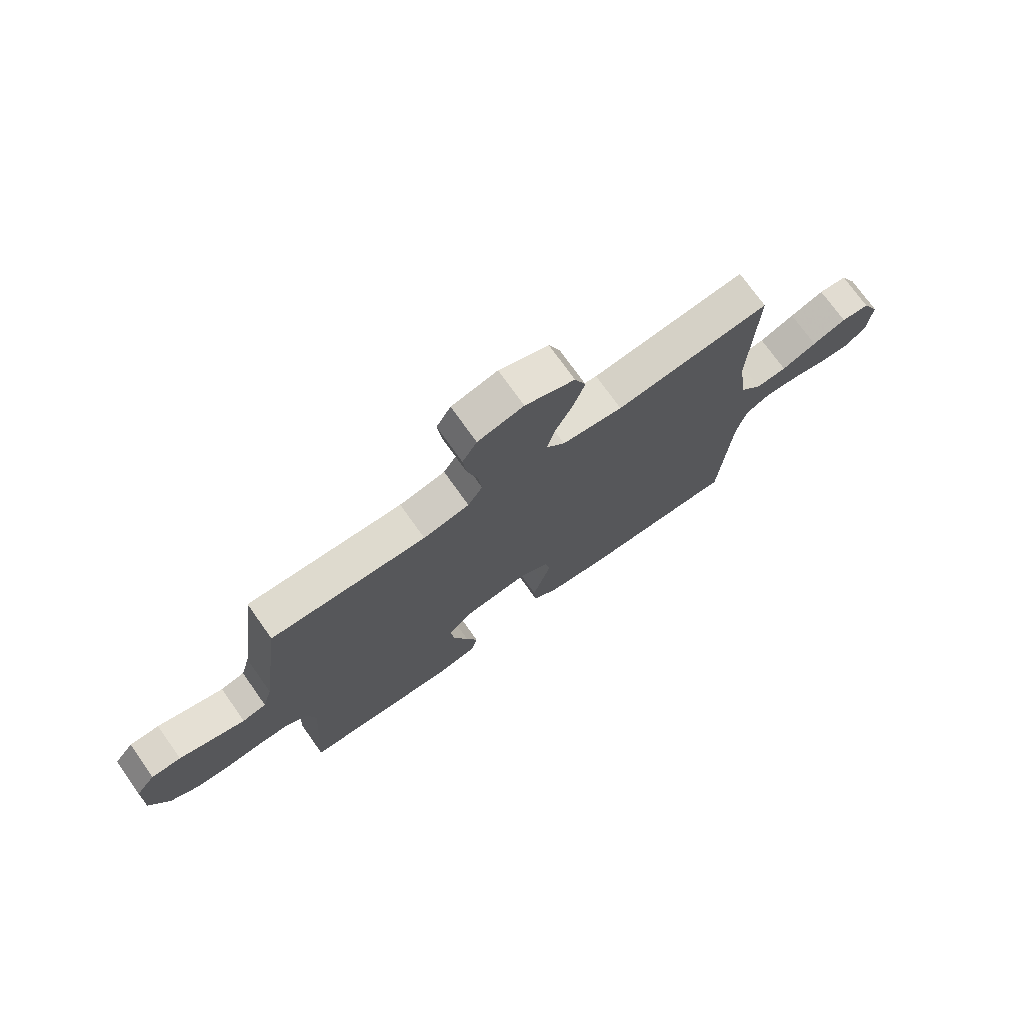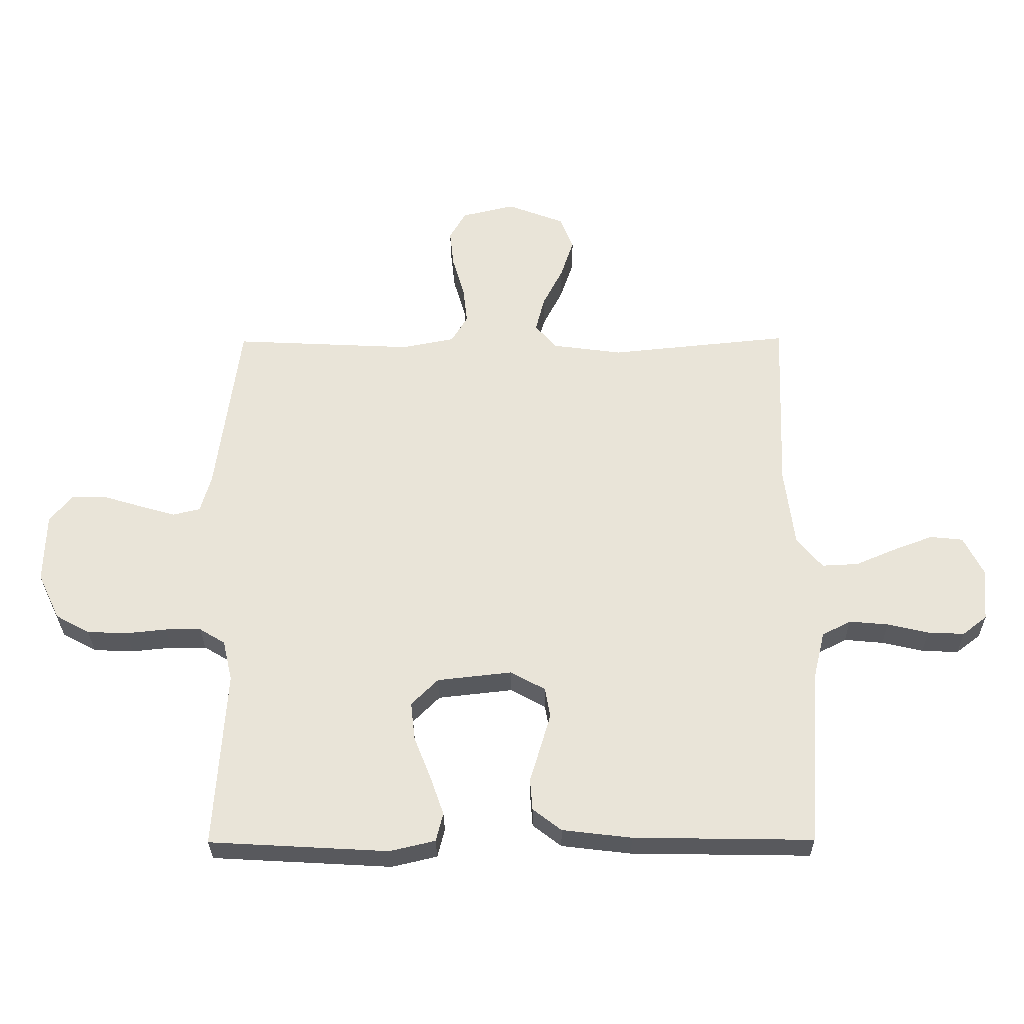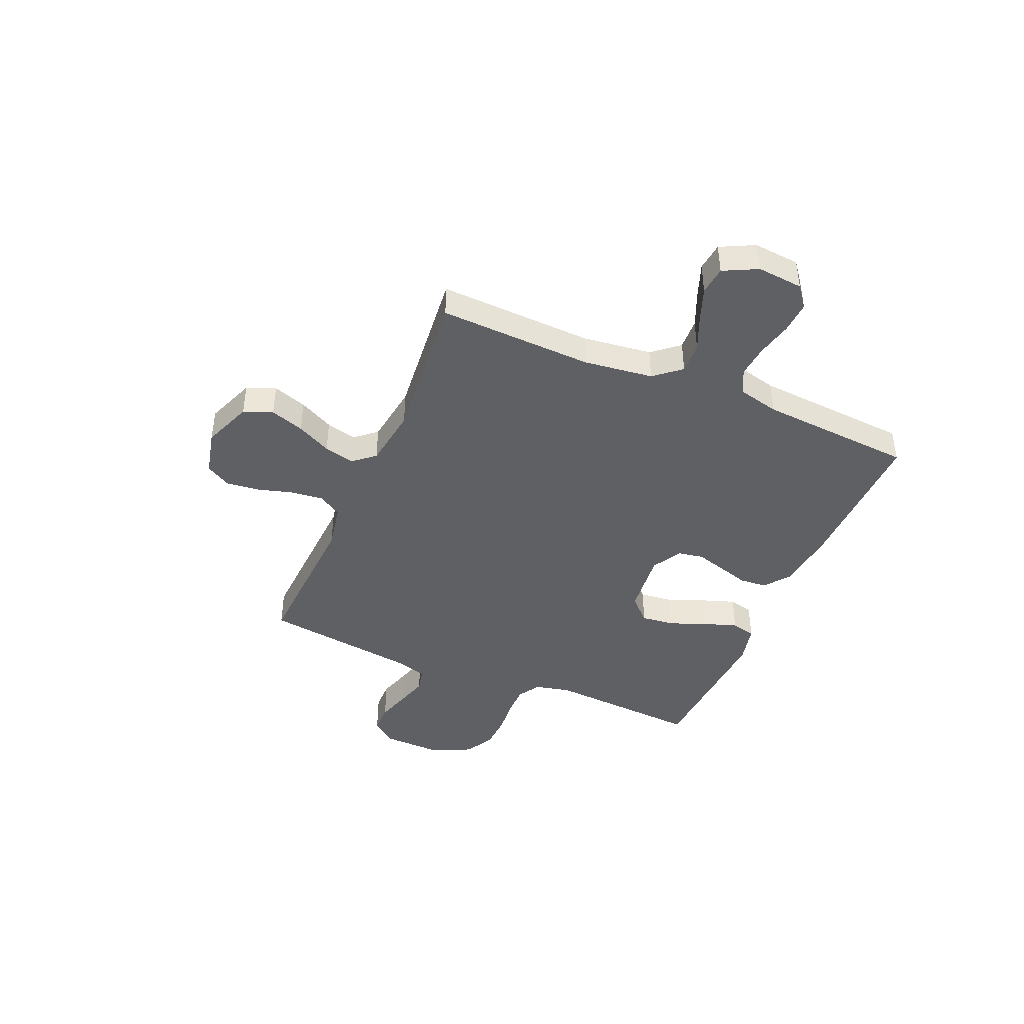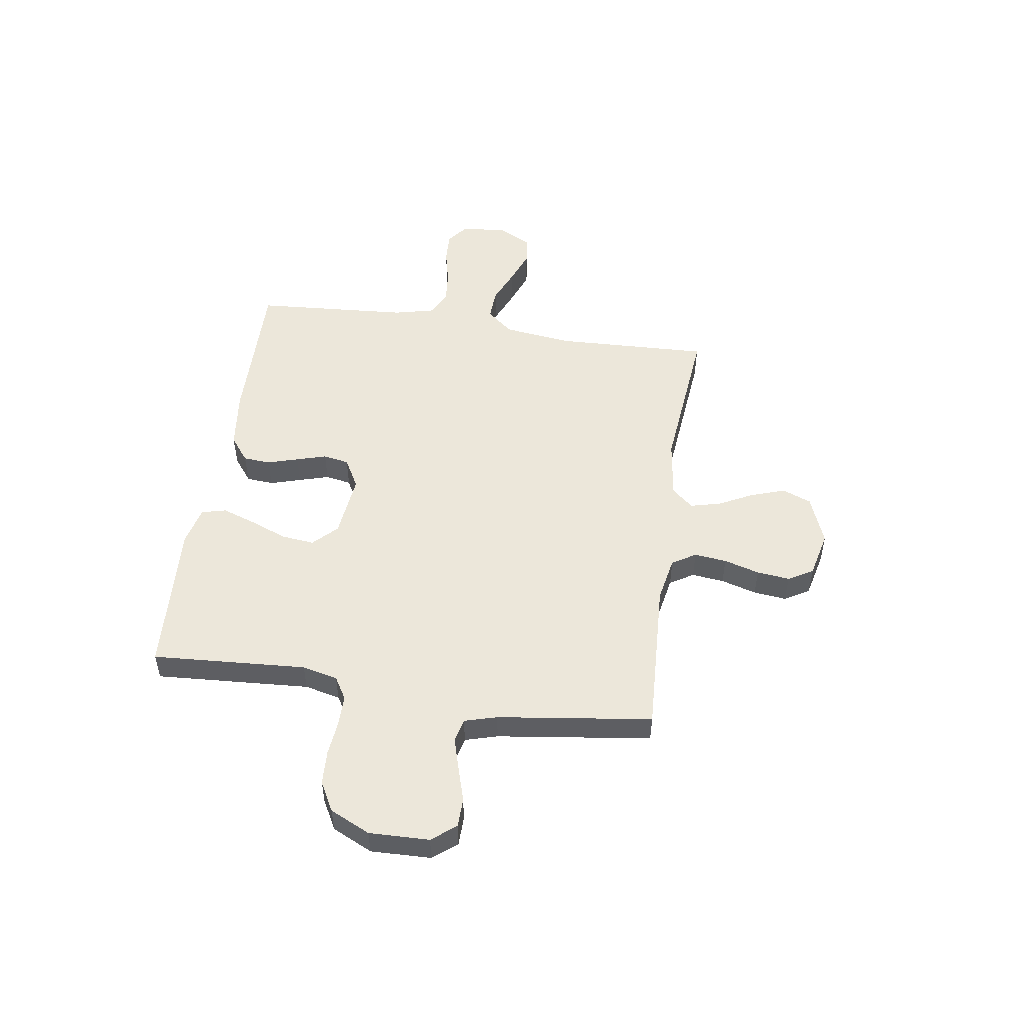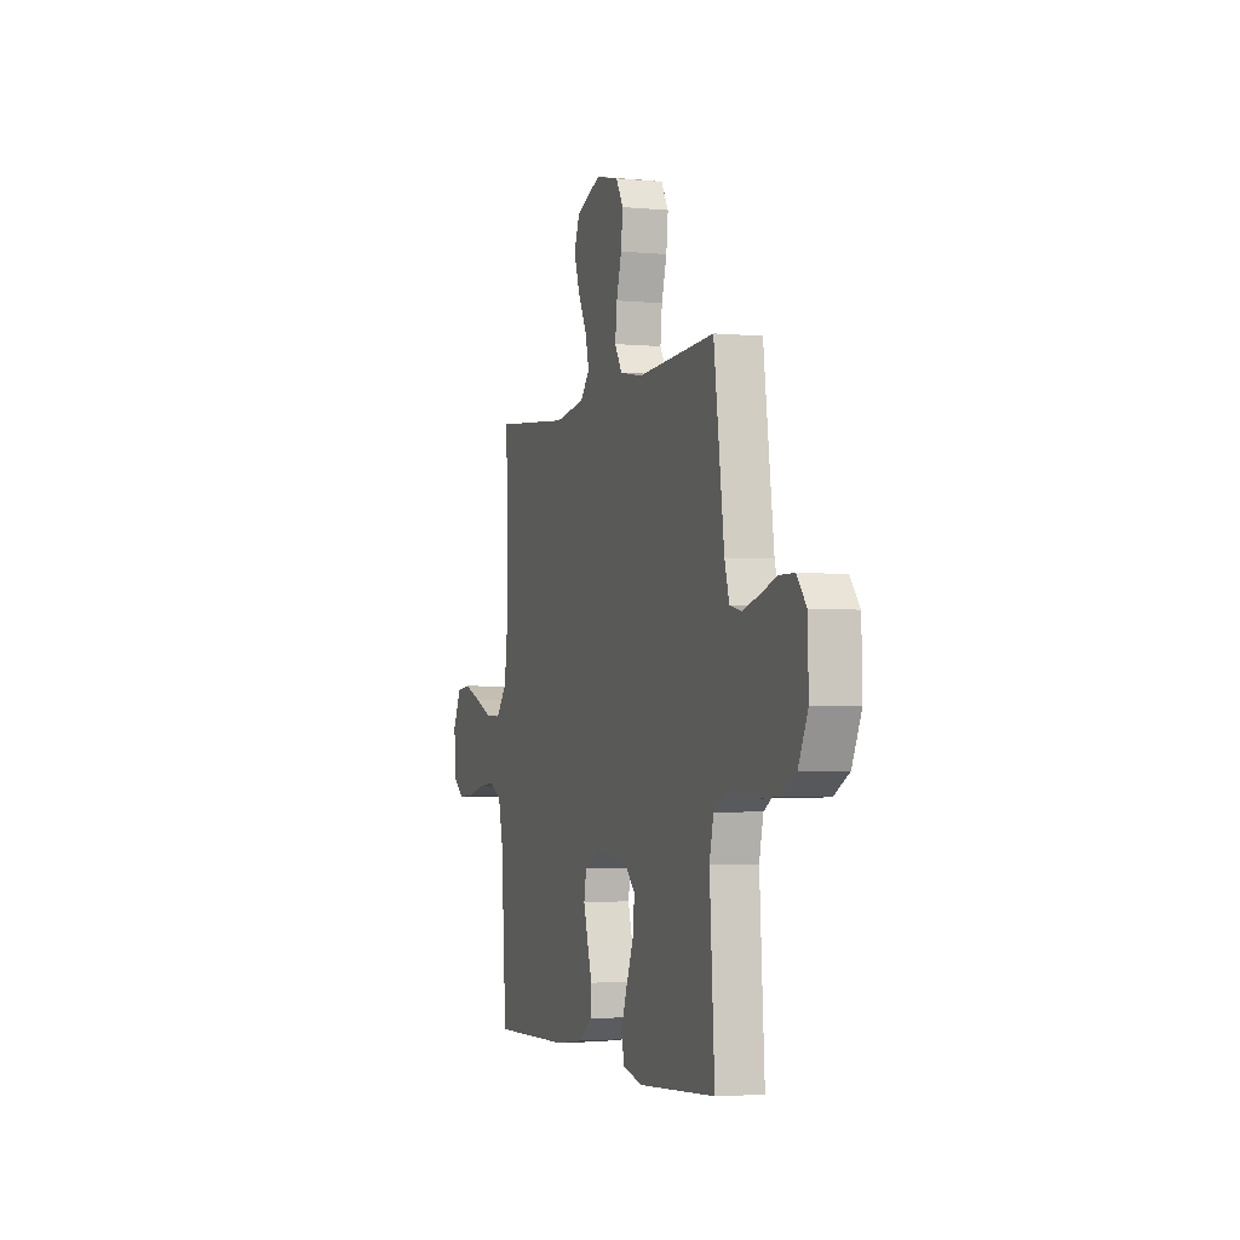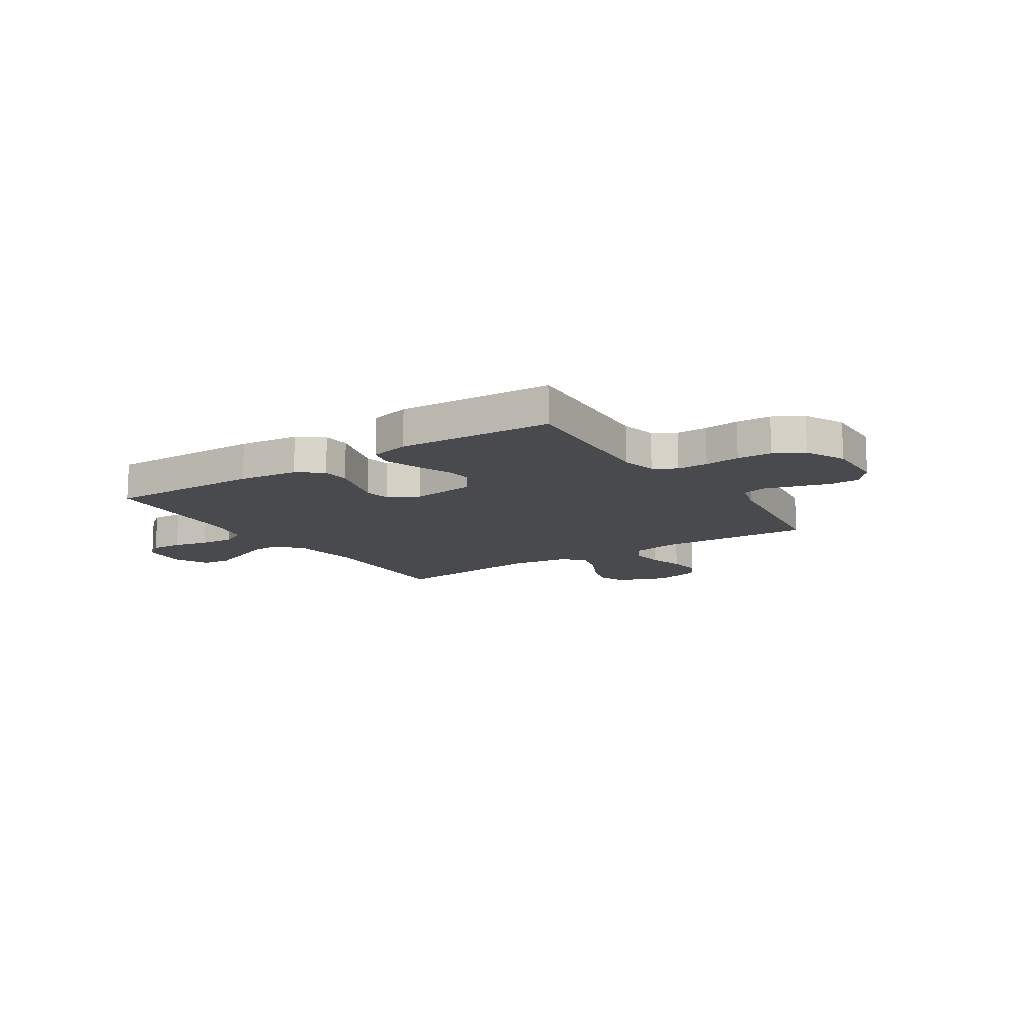
<metadata>
{"format":"obj","ext":"obj","renderer":"f3d","projection":"perspective","resolution":1024,"background":"white","views":[{"elev":73.4,"azim":-35.3,"up":"+Z"},{"elev":-30.2,"azim":0.6,"up":"+Z"},{"elev":-42.8,"azim":66.8,"up":"+Y"},{"elev":51.2,"azim":-81.5,"up":"+Y"},{"elev":-3.2,"azim":-108.2,"up":"+Z"},{"elev":-13.2,"azim":-146.7,"up":"+Y"}]}
</metadata>
<code>
v -0.5 0.07 -0.5
v -0.481 0.07 -0.2
v -0.497 0.07 -0.131
v -0.54 0.07 -0.105
v -0.6 0.07 -0.105
v -0.668 0.07 -0.112
v -0.735 0.07 -0.109
v -0.792 0.07 -0.078
v -0.829 0.07 0
v -0.826 0.07 0.117
v -0.789 0.07 0.163
v -0.732 0.07 0.164
v -0.666 0.07 0.144
v -0.604 0.07 0.126
v -0.558 0.07 0.137
v -0.54 0.07 0.2
v -0.5 0.07 0.5
v -0.2 0.07 0.485
v -0.111 0.07 0.502
v -0.083 0.07 0.548
v -0.09 0.07 0.611
v -0.11 0.07 0.68
v -0.117 0.07 0.744
v -0.089 0.07 0.792
v 0 0.07 0.813
v 0.096 0.07 0.776
v 0.118 0.07 0.72
v 0.096 0.07 0.654
v 0.062 0.07 0.587
v 0.047 0.07 0.528
v 0.083 0.07 0.486
v 0.2 0.07 0.47
v 0.5 0.07 0.5
v 0.489 0.07 0.2
v 0.506 0.07 0.066
v 0.549 0.07 0.015
v 0.61 0.07 0.018
v 0.678 0.07 0.047
v 0.744 0.07 0.072
v 0.799 0.07 0.066
v 0.832 0.07 0
v 0.824 0.07 -0.089
v 0.783 0.07 -0.121
v 0.722 0.07 -0.118
v 0.653 0.07 -0.102
v 0.588 0.07 -0.096
v 0.54 0.07 -0.121
v 0.521 0.07 -0.2
v 0.5 0.07 -0.5
v 0.2 0.07 -0.495
v 0.084 0.07 -0.481
v 0.036 0.07 -0.444
v 0.032 0.07 -0.391
v 0.05 0.07 -0.331
v 0.067 0.07 -0.273
v 0.058 0.07 -0.223
v 0 0.07 -0.191
v -0.125 0.07 -0.205
v -0.17 0.07 -0.25
v -0.163 0.07 -0.314
v -0.135 0.07 -0.385
v -0.112 0.07 -0.451
v -0.124 0.07 -0.499
v -0.2 0.07 -0.517
v -0.5 0 -0.5
v -0.481 0 -0.2
v -0.497 0 -0.131
v -0.54 0 -0.105
v -0.6 0 -0.105
v -0.668 0 -0.112
v -0.735 0 -0.109
v -0.792 0 -0.078
v -0.829 0 0
v -0.826 0 0.117
v -0.789 0 0.163
v -0.732 0 0.164
v -0.666 0 0.144
v -0.604 0 0.126
v -0.558 0 0.137
v -0.54 0 0.2
v -0.5 0 0.5
v -0.2 0 0.485
v -0.111 0 0.502
v -0.083 0 0.548
v -0.09 0 0.611
v -0.11 0 0.68
v -0.117 0 0.744
v -0.089 0 0.792
v 0 0 0.813
v 0.096 0 0.776
v 0.118 0 0.72
v 0.096 0 0.654
v 0.062 0 0.587
v 0.047 0 0.528
v 0.083 0 0.486
v 0.2 0 0.47
v 0.5 0 0.5
v 0.489 0 0.2
v 0.506 0 0.066
v 0.549 0 0.015
v 0.61 0 0.018
v 0.678 0 0.047
v 0.744 0 0.072
v 0.799 0 0.066
v 0.832 0 0
v 0.824 0 -0.089
v 0.783 0 -0.121
v 0.722 0 -0.118
v 0.653 0 -0.102
v 0.588 0 -0.096
v 0.54 0 -0.121
v 0.521 0 -0.2
v 0.5 0 -0.5
v 0.2 0 -0.495
v 0.084 0 -0.481
v 0.036 0 -0.444
v 0.032 0 -0.391
v 0.05 0 -0.331
v 0.067 0 -0.273
v 0.058 0 -0.223
v 0 0 -0.191
v -0.125 0 -0.205
v -0.17 0 -0.25
v -0.163 0 -0.314
v -0.135 0 -0.385
v -0.112 0 -0.451
v -0.124 0 -0.499
v -0.2 0 -0.517
f 64 1 2
f 63 64 2
f 62 63 2
f 61 62 2
f 60 61 2
f 59 60 2 3
f 58 59 3 4
f 57 58 4
f 52 53 54
f 51 52 54
f 50 51 54
f 49 50 54
f 48 49 54
f 47 48 54 55
f 46 47 55 56
f 43 44 45
f 42 43 45
f 41 42 45
f 40 41 45
f 39 40 45
f 38 39 45
f 37 38 45
f 36 37 45 46
f 46 56 57
f 36 46 57
f 35 36 57
f 32 33 34
f 35 57 4
f 34 35 4
f 32 34 4
f 31 32 4
f 27 28 29
f 26 27 29
f 25 26 29
f 24 25 29
f 23 24 29
f 22 23 29
f 21 22 29
f 20 21 29 30
f 16 17 18
f 15 16 18 19
f 11 12 13
f 10 11 13
f 9 10 13
f 8 9 13
f 7 8 13
f 6 7 13
f 5 6 13
f 5 13 14
f 4 5 14 15
f 19 20 30 31
f 4 15 19 31
f 66 65 128
f 66 128 127
f 66 127 126
f 66 126 125
f 66 125 124
f 67 66 124 123
f 68 67 123 122
f 68 122 121
f 118 117 116
f 118 116 115
f 118 115 114
f 118 114 113
f 118 113 112
f 119 118 112 111
f 120 119 111 110
f 109 108 107
f 109 107 106
f 109 106 105
f 109 105 104
f 109 104 103
f 109 103 102
f 109 102 101
f 110 109 101 100
f 121 120 110
f 121 110 100
f 121 100 99
f 98 97 96
f 68 121 99
f 68 99 98
f 68 98 96
f 68 96 95
f 93 92 91
f 93 91 90
f 93 90 89
f 93 89 88
f 93 88 87
f 93 87 86
f 93 86 85
f 94 93 85 84
f 82 81 80
f 83 82 80 79
f 77 76 75
f 77 75 74
f 77 74 73
f 77 73 72
f 77 72 71
f 77 71 70
f 77 70 69
f 78 77 69
f 79 78 69 68
f 95 94 84 83
f 95 83 79 68
f 1 65 66 2
f 2 66 67 3
f 3 67 68 4
f 4 68 69 5
f 5 69 70 6
f 6 70 71 7
f 7 71 72 8
f 8 72 73 9
f 9 73 74 10
f 10 74 75 11
f 11 75 76 12
f 12 76 77 13
f 13 77 78 14
f 14 78 79 15
f 15 79 80 16
f 16 80 81 17
f 17 81 82 18
f 18 82 83 19
f 19 83 84 20
f 20 84 85 21
f 21 85 86 22
f 22 86 87 23
f 23 87 88 24
f 24 88 89 25
f 25 89 90 26
f 26 90 91 27
f 27 91 92 28
f 28 92 93 29
f 29 93 94 30
f 30 94 95 31
f 31 95 96 32
f 32 96 97 33
f 33 97 98 34
f 34 98 99 35
f 35 99 100 36
f 36 100 101 37
f 37 101 102 38
f 38 102 103 39
f 39 103 104 40
f 40 104 105 41
f 41 105 106 42
f 42 106 107 43
f 43 107 108 44
f 44 108 109 45
f 45 109 110 46
f 46 110 111 47
f 47 111 112 48
f 48 112 113 49
f 49 113 114 50
f 50 114 115 51
f 51 115 116 52
f 52 116 117 53
f 53 117 118 54
f 54 118 119 55
f 55 119 120 56
f 56 120 121 57
f 57 121 122 58
f 58 122 123 59
f 59 123 124 60
f 60 124 125 61
f 61 125 126 62
f 62 126 127 63
f 63 127 128 64
f 64 128 65 1

</code>
